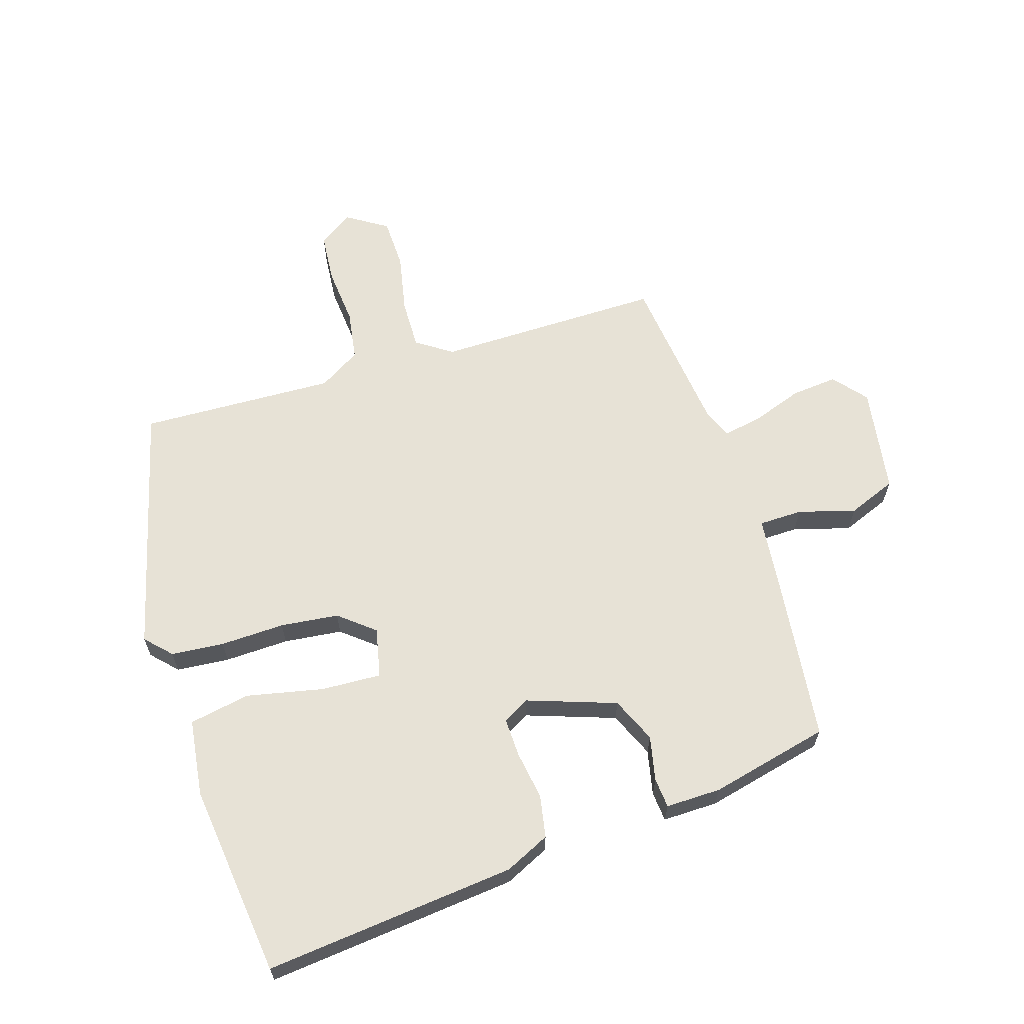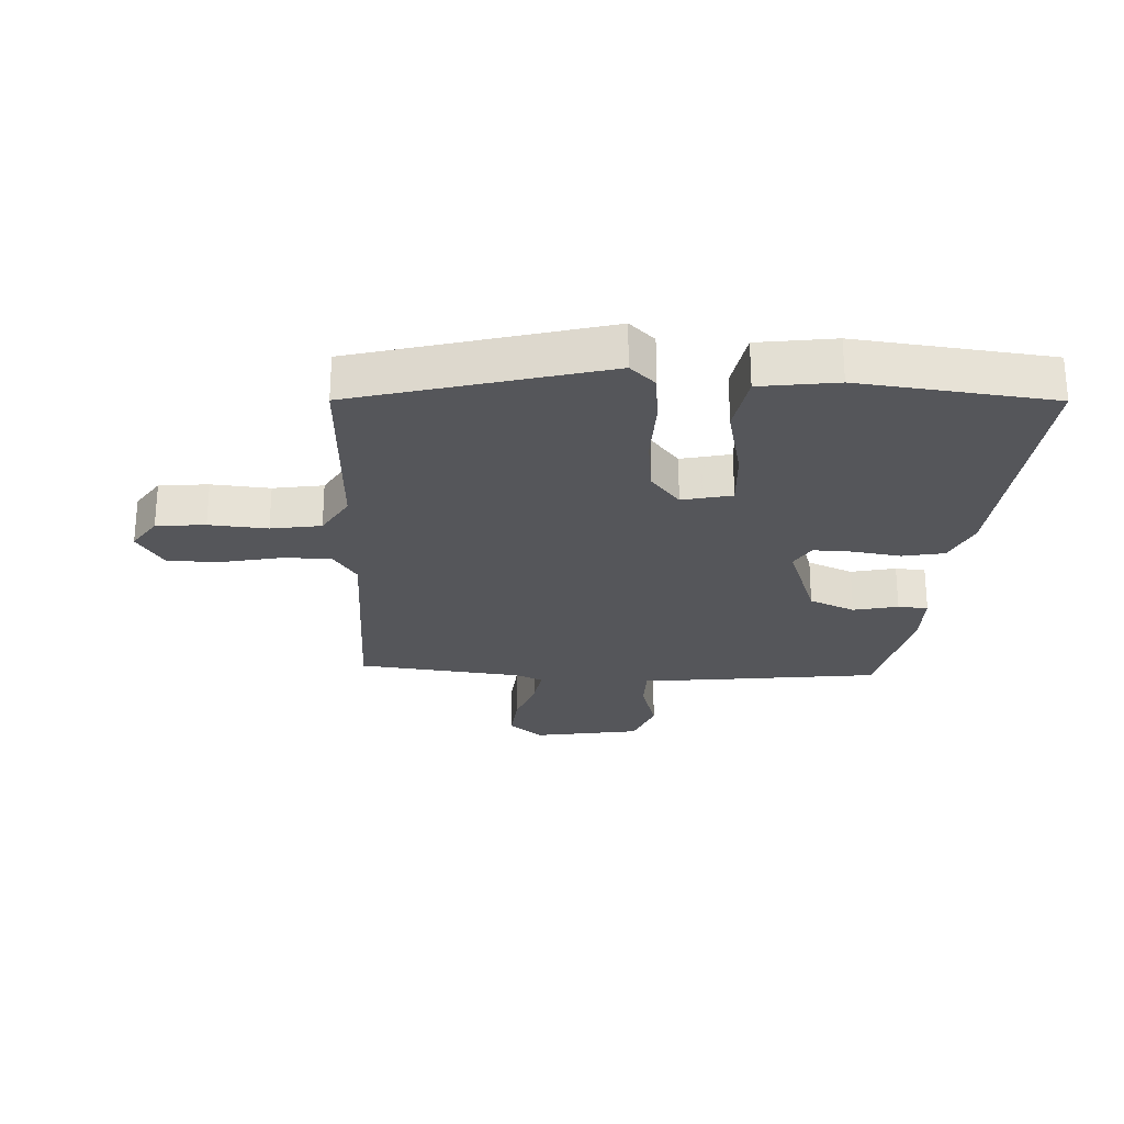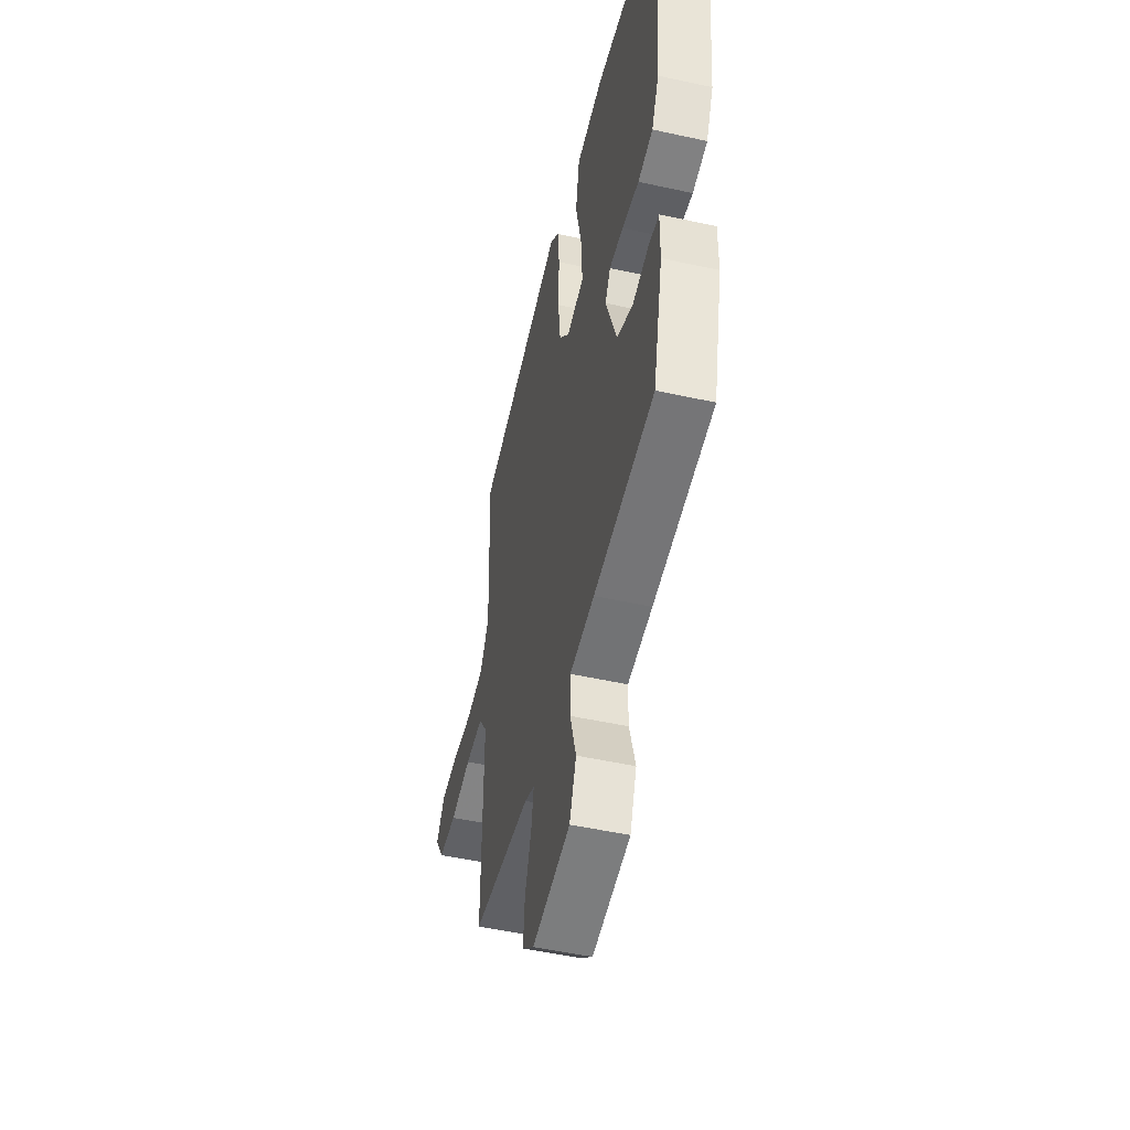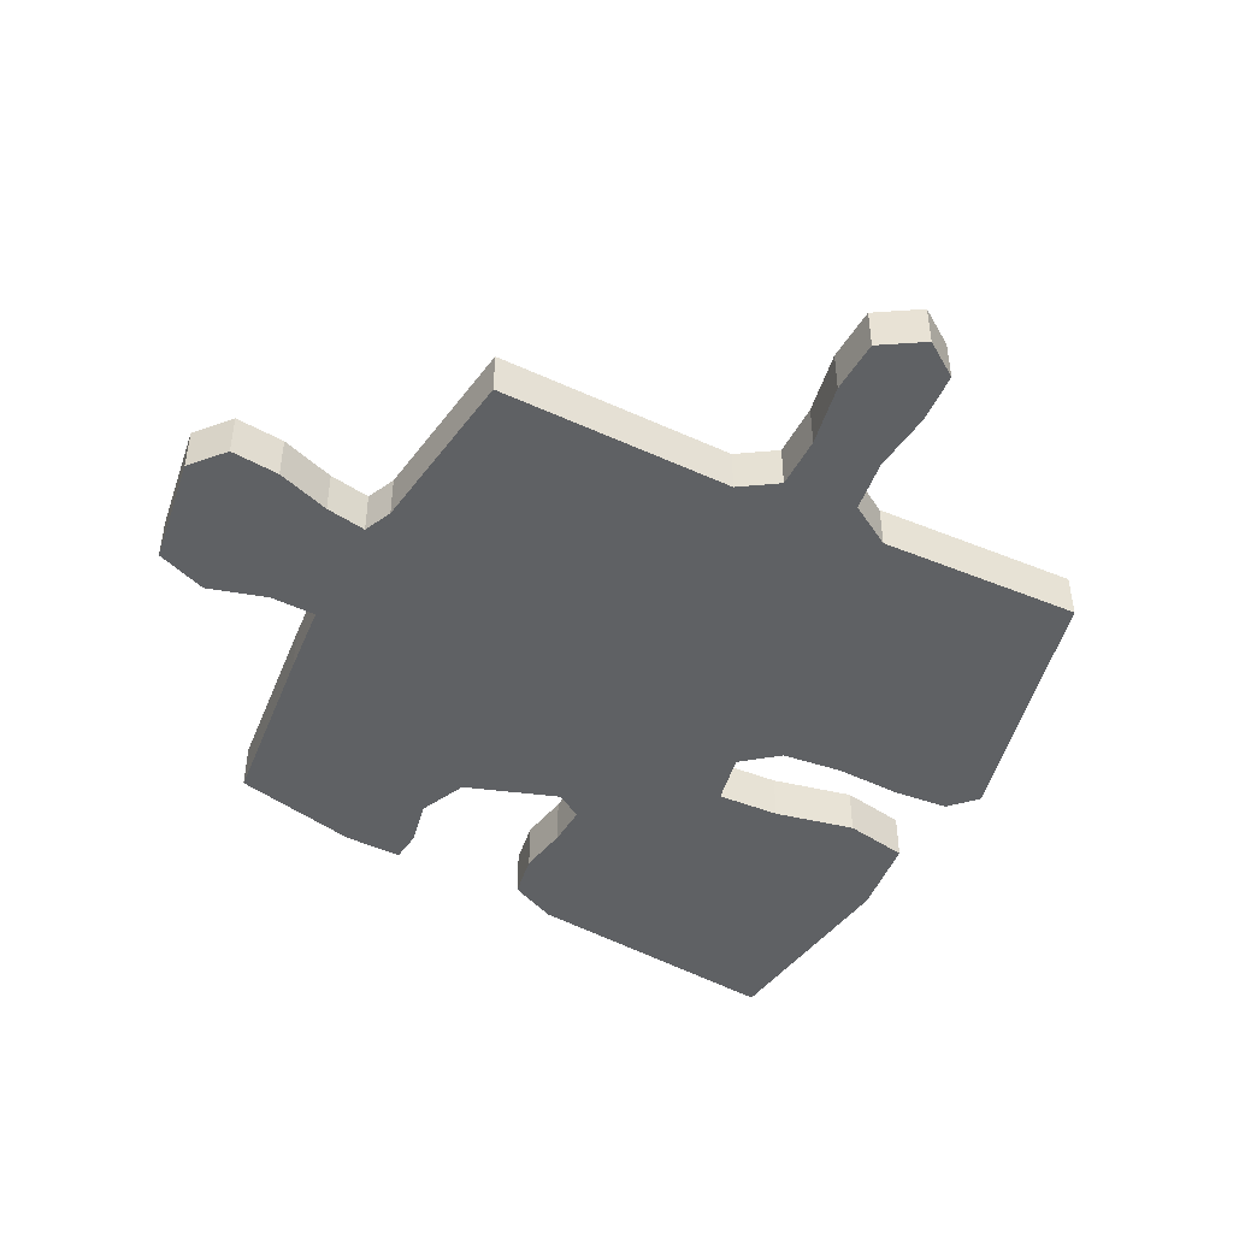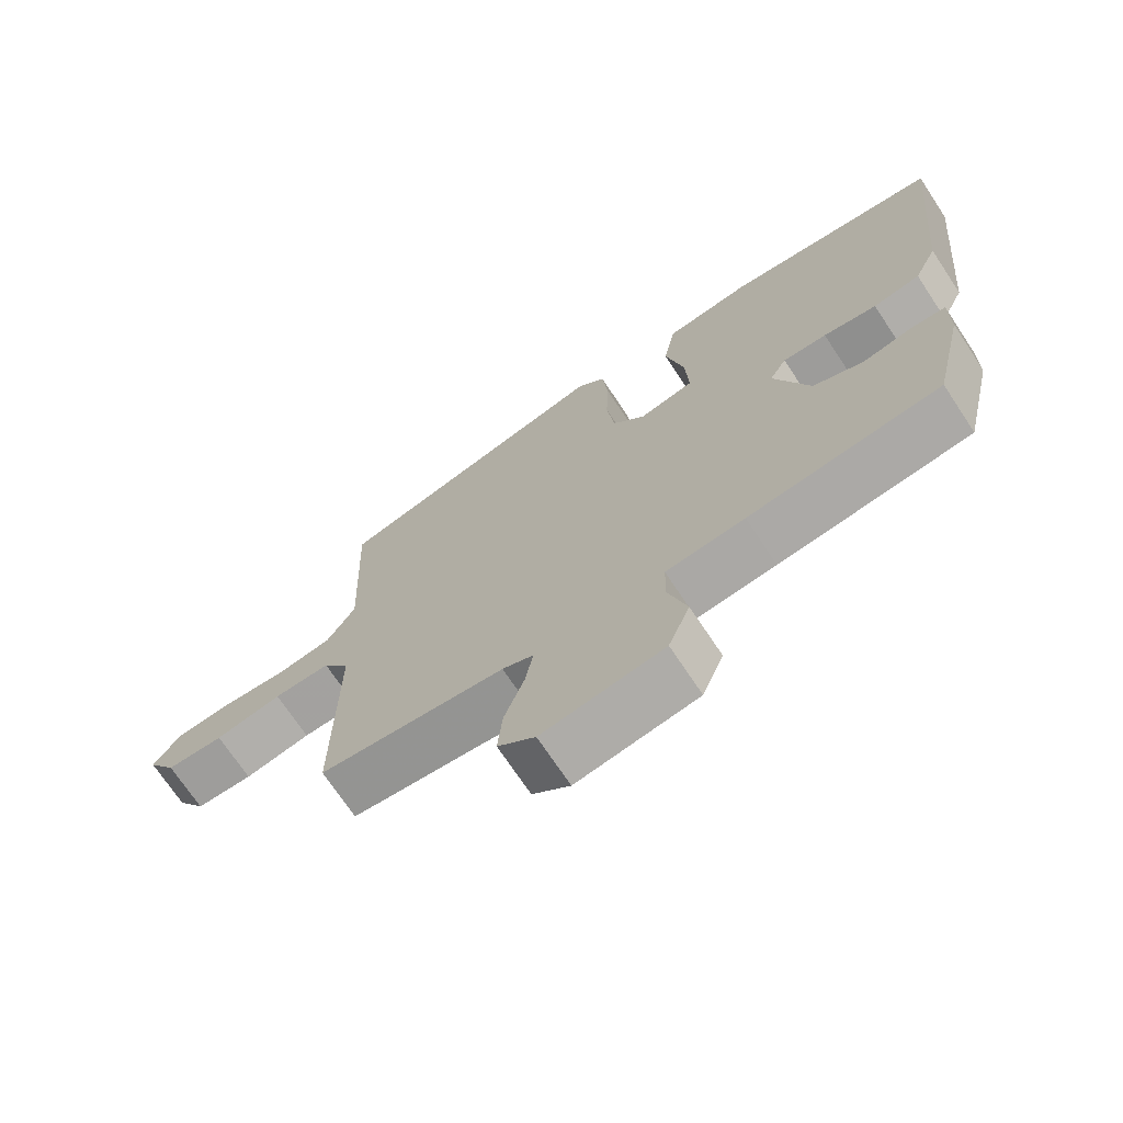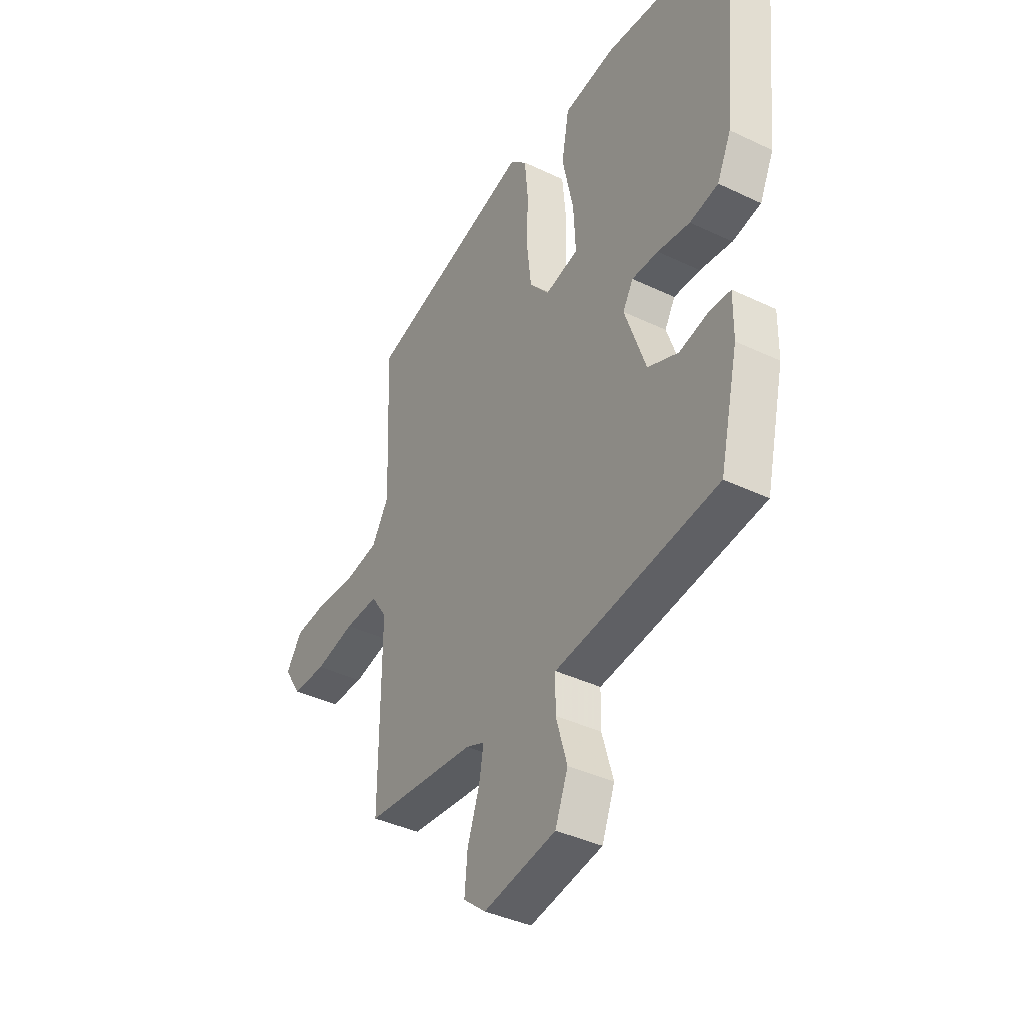
<metadata>
{"format":"obj","ext":"obj","renderer":"f3d","projection":"perspective","resolution":1024,"background":"white","views":[{"elev":63.5,"azim":72.4,"up":"+Y"},{"elev":-25.8,"azim":-2.7,"up":"+Y"},{"elev":-49.9,"azim":76.3,"up":"+Z"},{"elev":-45.5,"azim":-117.8,"up":"+Y"},{"elev":-71.4,"azim":33.6,"up":"+Z"},{"elev":-39.4,"azim":59.2,"up":"+Z"}]}
</metadata>
<code>
v 0.53 0.07 0.472
v 0.49 0.07 0.062
v 0.456 0.07 -0.011
v 0.387 0.07 -0.024
v 0.309 0.07 -0.012
v 0.245 0.07 -0.01
v 0.22 0.07 -0.053
v 0.271 0.07 -0.198
v 0.345 0.07 -0.23
v 0.418 0.07 -0.214
v 0.467 0.07 -0.218
v 0.466 0.07 -0.308
v 0.421 0.07 -0.503
v 0.143 0.07 -0.536
v 0.029 0.07 -0.548
v 0.028 0.07 -0.619
v 0.055 0.07 -0.712
v 0.024 0.07 -0.791
v -0.151 0.07 -0.819
v -0.205 0.07 -0.774
v -0.198 0.07 -0.698
v -0.169 0.07 -0.615
v -0.158 0.07 -0.552
v -0.203 0.07 -0.533
v -0.471 0.07 -0.503
v -0.469 0.07 -0.133
v -0.508 0.07 -0.075
v -0.59 0.07 -0.077
v -0.687 0.07 -0.097
v -0.77 0.07 -0.095
v -0.812 0.07 -0.029
v -0.774 0.07 0.027
v -0.694 0.07 0.034
v -0.599 0.07 0.026
v -0.517 0.07 0.039
v -0.476 0.07 0.107
v -0.489 0.07 0.426
v -0.083 0.07 0.533
v -0.042 0.07 0.494
v -0.034 0.07 0.408
v -0.037 0.07 0.303
v -0.026 0.07 0.208
v 0.021 0.07 0.151
v 0.102 0.07 0.169
v 0.097 0.07 0.267
v 0.07 0.07 0.392
v 0.088 0.07 0.491
v 0.214 0.07 0.508
v 0.53 0 0.472
v 0.49 0 0.062
v 0.456 0 -0.011
v 0.387 0 -0.024
v 0.309 0 -0.012
v 0.245 0 -0.01
v 0.22 0 -0.053
v 0.271 0 -0.198
v 0.345 0 -0.23
v 0.418 0 -0.214
v 0.467 0 -0.218
v 0.466 0 -0.308
v 0.421 0 -0.503
v 0.143 0 -0.536
v 0.029 0 -0.548
v 0.028 0 -0.619
v 0.055 0 -0.712
v 0.024 0 -0.791
v -0.151 0 -0.819
v -0.205 0 -0.774
v -0.198 0 -0.698
v -0.169 0 -0.615
v -0.158 0 -0.552
v -0.203 0 -0.533
v -0.471 0 -0.503
v -0.469 0 -0.133
v -0.508 0 -0.075
v -0.59 0 -0.077
v -0.687 0 -0.097
v -0.77 0 -0.095
v -0.812 0 -0.029
v -0.774 0 0.027
v -0.694 0 0.034
v -0.599 0 0.026
v -0.517 0 0.039
v -0.476 0 0.107
v -0.489 0 0.426
v -0.083 0 0.533
v -0.042 0 0.494
v -0.034 0 0.408
v -0.037 0 0.303
v -0.026 0 0.208
v 0.021 0 0.151
v 0.102 0 0.169
v 0.097 0 0.267
v 0.07 0 0.392
v 0.088 0 0.491
v 0.214 0 0.508
f 45 46 47 48
f 44 45 48 1
f 38 39 40 41
f 36 37 38 41
f 35 36 41 42
f 31 32 33 34
f 31 34 35
f 28 29 30 31
f 27 28 31 35
f 26 27 35 42
f 24 25 26 42
f 19 20 21 22
f 19 22 23
f 16 17 18 19
f 15 16 19 23
f 9 10 11 12
f 8 9 12 13
f 2 3 4 5
f 44 1 2 5
f 43 44 5 6
f 24 42 43
f 8 13 14 15
f 7 8 15 23
f 23 24 43
f 6 7 23 43
f 96 95 94 93
f 49 96 93 92
f 89 88 87 86
f 89 86 85 84
f 90 89 84 83
f 82 81 80 79
f 83 82 79
f 79 78 77 76
f 83 79 76 75
f 90 83 75 74
f 90 74 73 72
f 70 69 68 67
f 71 70 67
f 67 66 65 64
f 71 67 64 63
f 60 59 58 57
f 61 60 57 56
f 53 52 51 50
f 53 50 49 92
f 54 53 92 91
f 91 90 72
f 63 62 61 56
f 71 63 56 55
f 91 72 71
f 91 71 55 54
f 1 49 50 2
f 2 50 51 3
f 3 51 52 4
f 4 52 53 5
f 5 53 54 6
f 6 54 55 7
f 7 55 56 8
f 8 56 57 9
f 9 57 58 10
f 10 58 59 11
f 11 59 60 12
f 12 60 61 13
f 13 61 62 14
f 14 62 63 15
f 15 63 64 16
f 16 64 65 17
f 17 65 66 18
f 18 66 67 19
f 19 67 68 20
f 20 68 69 21
f 21 69 70 22
f 22 70 71 23
f 23 71 72 24
f 24 72 73 25
f 25 73 74 26
f 26 74 75 27
f 27 75 76 28
f 28 76 77 29
f 29 77 78 30
f 30 78 79 31
f 31 79 80 32
f 32 80 81 33
f 33 81 82 34
f 34 82 83 35
f 35 83 84 36
f 36 84 85 37
f 37 85 86 38
f 38 86 87 39
f 39 87 88 40
f 40 88 89 41
f 41 89 90 42
f 42 90 91 43
f 43 91 92 44
f 44 92 93 45
f 45 93 94 46
f 46 94 95 47
f 47 95 96 48
f 48 96 49 1

</code>
